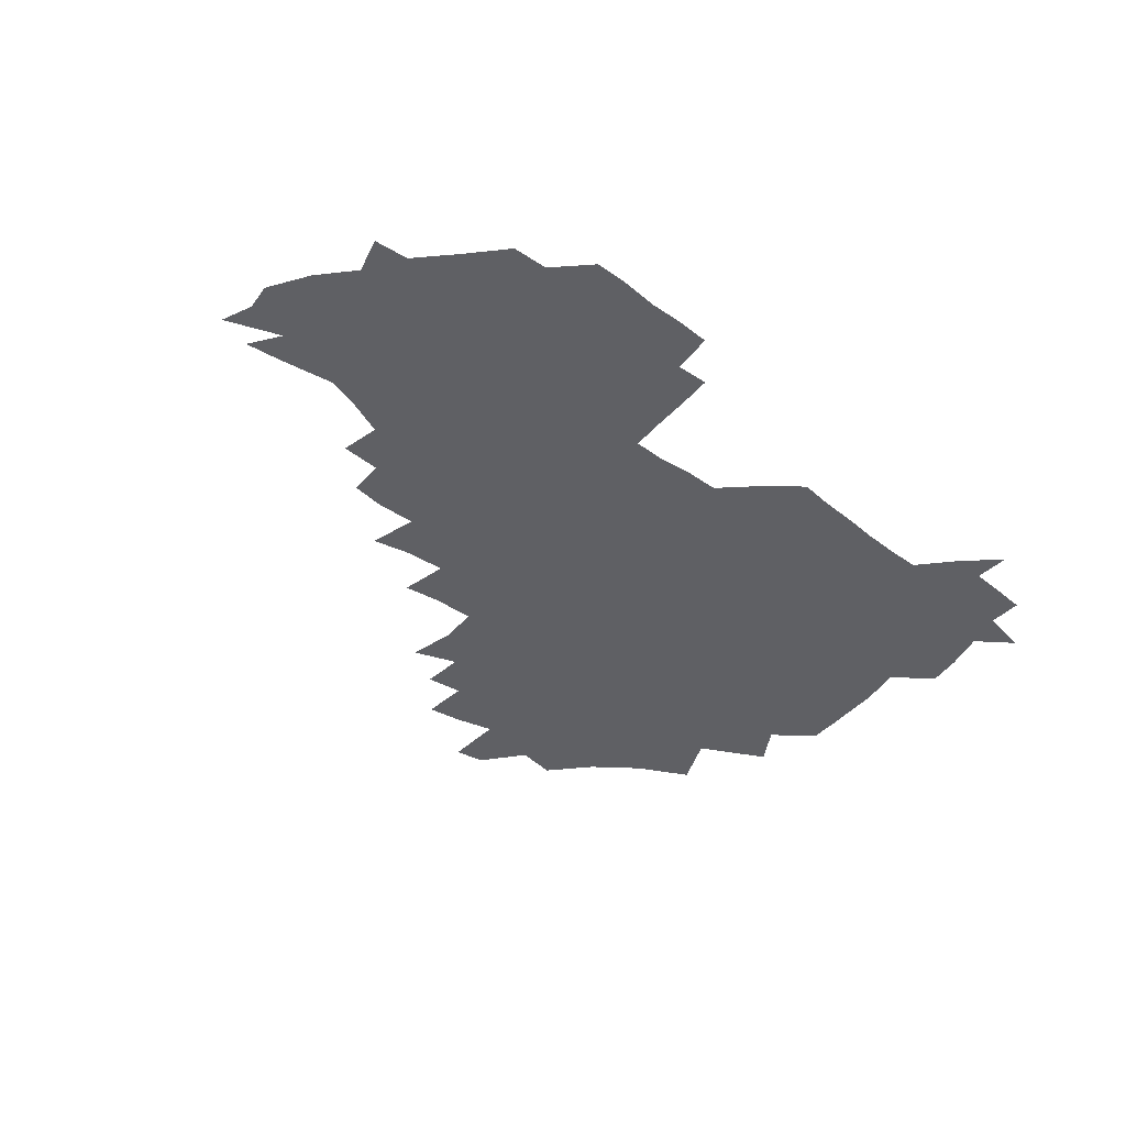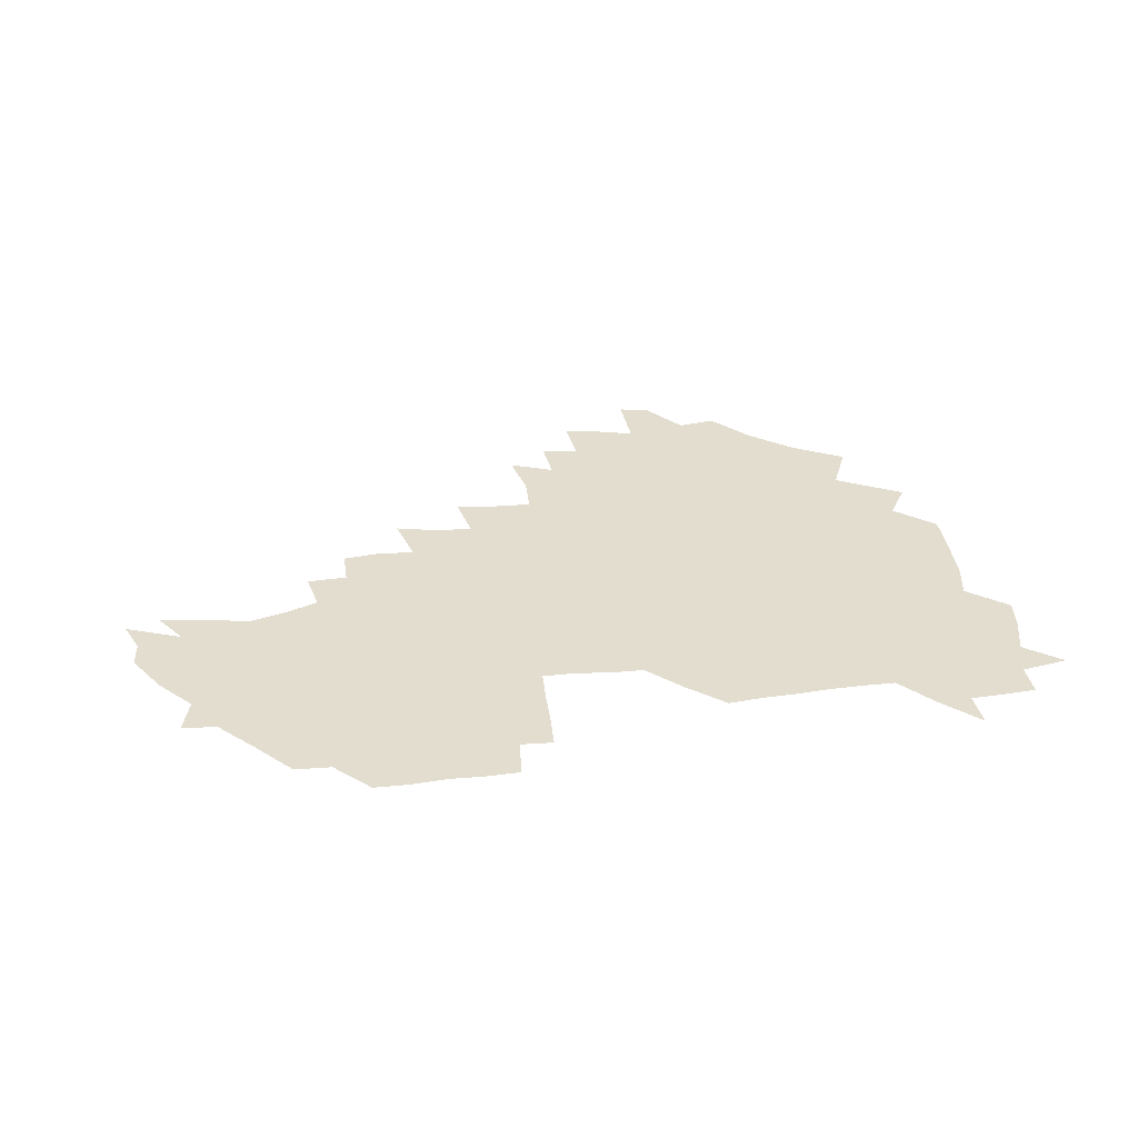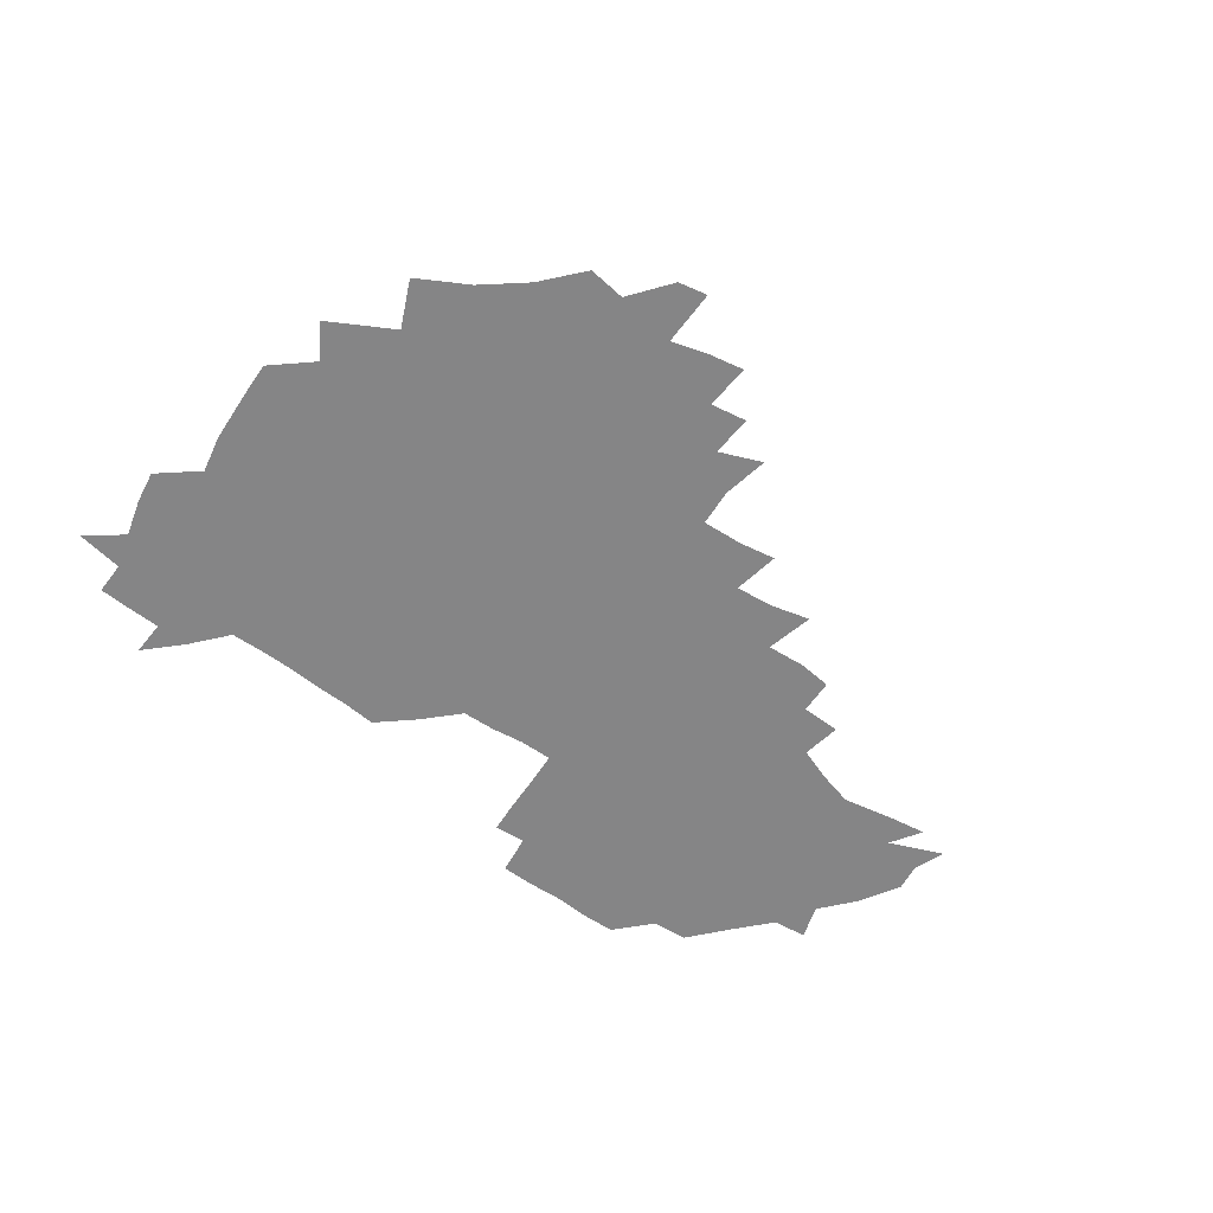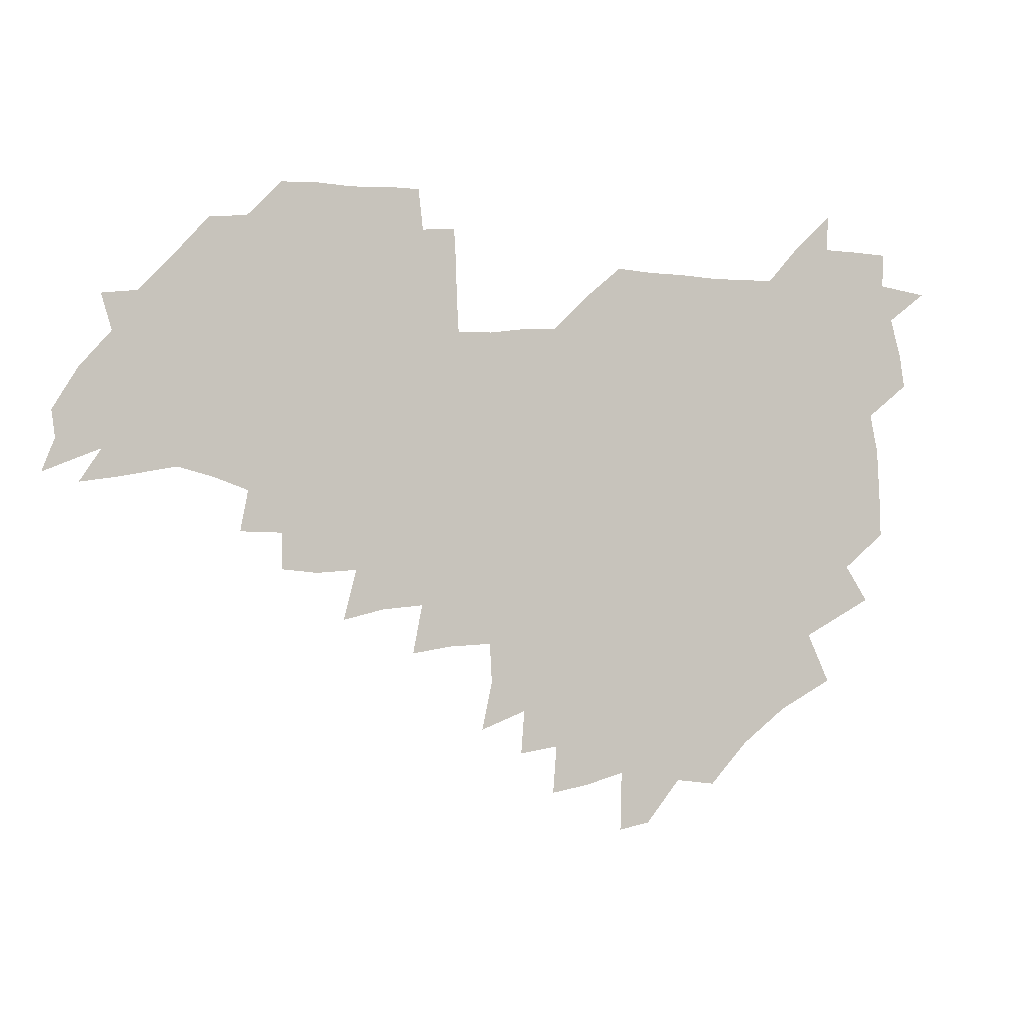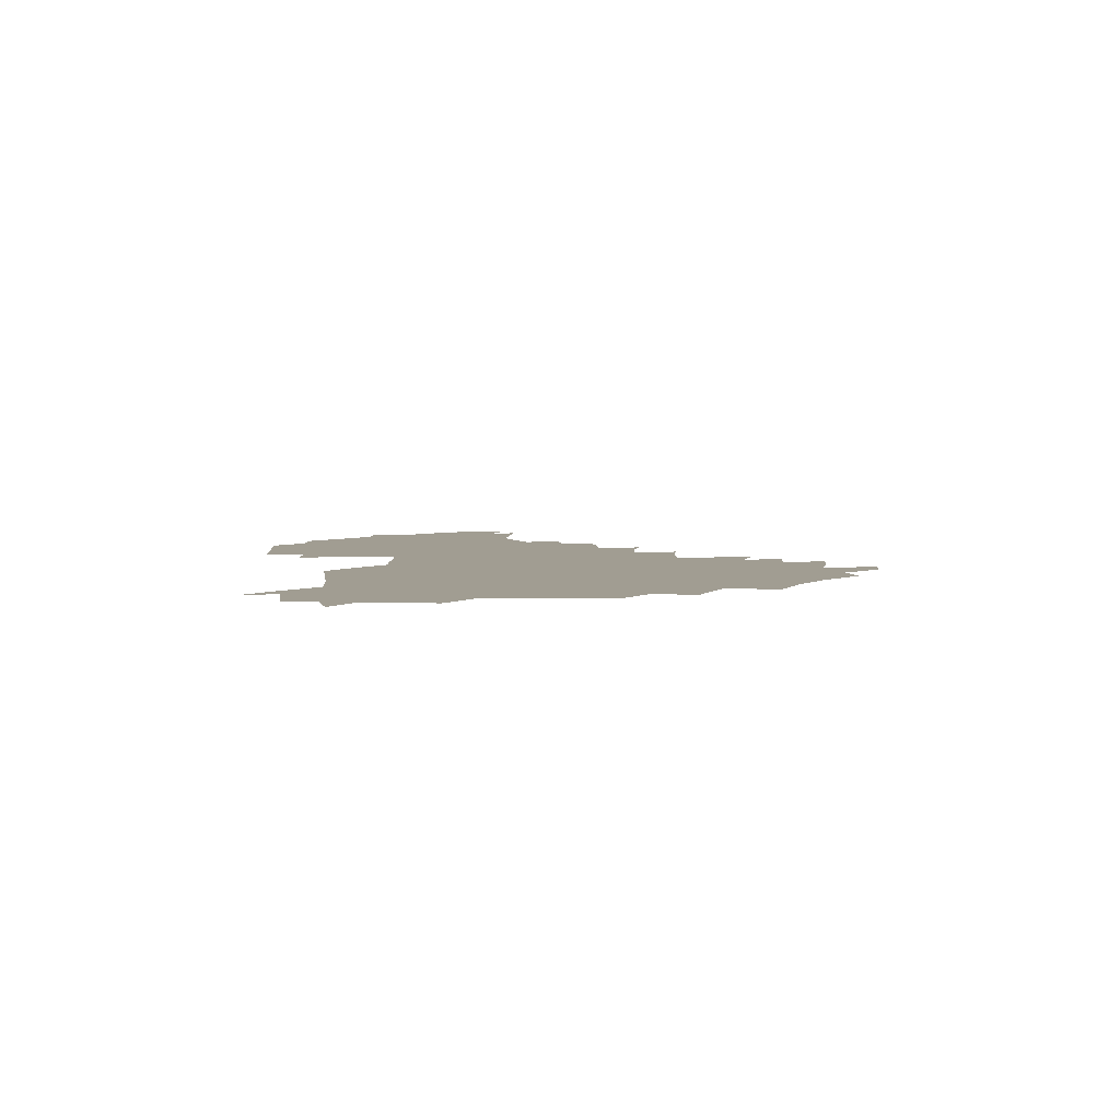
<metadata>
{"format":"obj","ext":"obj","renderer":"f3d","projection":"perspective","resolution":1024,"background":"white","views":[{"elev":-45.0,"azim":138.7,"up":"+Z"},{"elev":34.8,"azim":170.6,"up":"+Z"},{"elev":-61.9,"azim":-35.9,"up":"+Z"},{"elev":-2.4,"azim":161.5,"up":"+Y"},{"elev":4.7,"azim":-95.0,"up":"+Z"}]}
</metadata>
<code>
v 208.5 265.9 0
v 218.3 222.7 0
v 220.3 236.9 0
v 224.7 253.4 0
v 229.1 269.2 0
v 228.8 283.6 0
v 231 153.3 0
v 231.2 165.7 0
v 231.8 178.5 0
v 232.5 192.2 0
v 235.8 208.4 0
v 238.1 224.2 0
v 238.6 239.1 0
v 240.5 254.5 0
v 242.6 269.8 0
v 243 284.3 0
v 239 123.2 0
v 248.5 138.3 0
v 252.3 152.5 0
v 253.1 166.2 0
v 251.5 180.1 0
v 251.5 194.5 0
v 251.9 209.2 0
v 254.9 224.9 0
v 254.2 239.7 0
v 254.7 254.5 0
v 255.7 269.3 0
v 257.8 284.7 0
v 257 300.1 0
v 258.8 86.34 0
v 268.1 107.1 0
v 269.3 123 0
v 275.3 138.7 0
v 277.9 153 0
v 274.4 167.1 0
v 270.7 181.2 0
v 267.3 195.4 0
v 269.2 210.1 0
v 270.5 225.1 0
v 270.3 240 0
v 271 254.9 0
v 272.1 269.9 0
v 272.8 284.8 0
v 281.4 73.77 0
v 287.7 93.81 0
v 288.1 108.6 0
v 289.1 123.8 0
v 291.2 139 0
v 290.7 152.7 0
v 292.3 167 0
v 288.8 181.5 0
v 286.1 196.1 0
v 285.6 210.6 0
v 284.3 225.2 0
v 285.2 239.9 0
v 285.3 254.6 0
v 286.5 269.1 0
v 300.3 58.67 0
v 303.2 79.09 0
v 302.5 93.49 0
v 303.6 109.1 0
v 304.4 124.1 0
v 305.9 139.2 0
v 305 152.8 0
v 306.6 167.1 0
v 306.6 181.2 0
v 303.6 195.9 0
v 303.2 210.4 0
v 302.2 225.2 0
v 300.9 239.8 0
v 301.2 254.4 0
v 301.1 268.6 0
v 316.2 40.83 0
v 317.9 63.34 0
v 318 79.52 0
v 317.9 94.44 0
v 318.2 109.3 0
v 318.8 124.2 0
v 320.5 139.9 0
v 321.1 154 0
v 320.2 167.3 0
v 320.1 181.5 0
v 320.1 195.7 0
v 319.1 210.2 0
v 319.5 224.6 0
v 317.8 239.5 0
v 316.8 254.2 0
v 316 268.8 0
v 333 42.86 0
v 332.7 65.47 0
v 332.8 80.83 0
v 332.4 95.01 0
v 333.5 111.1 0
v 333.4 125 0
v 333.5 138.9 0
v 333.7 153.3 0
v 334.7 168.1 0
v 334.4 181.7 0
v 334.1 195.7 0
v 333.3 210.3 0
v 333.1 224.8 0
v 332.9 239.3 0
v 332.5 253.9 0
v 330.6 269.6 0
v 347.5 24.45 0
v 346.9 47.46 0
v 346.6 65.23 0
v 346.8 81.4 0
v 346.6 95.17 0
v 347 111 0
v 347 124.1 0
v 347.3 139.1 0
v 347.6 154 0
v 347.7 168.3 0
v 347.8 181.8 0
v 347.5 196 0
v 347.3 210.4 0
v 346.8 225 0
v 347.3 239.3 0
v 346.7 253.9 0
v 345.6 269.9 0
v 360.5 21.78 0
v 359.9 46.75 0
v 360.8 62.14 0
v 360.6 80.15 0
v 360.7 95.38 0
v 360.7 110.1 0
v 361 124.5 0
v 361.2 138.9 0
v 361.4 153.3 0
v 361.6 167.6 0
v 361.5 181.9 0
v 361.5 196.2 0
v 361.5 210.6 0
v 361.6 225 0
v 361.3 239.8 0
v 360.8 254.7 0
v 360.5 271 0
v 361 286 0
v 376.5 41.84 0
v 375.5 61.29 0
v 374.6 80.57 0
v 374.9 94.36 0
v 375.1 108.9 0
v 375 124 0
v 375.6 137.9 0
v 375.7 152.5 0
v 375.5 168 0
v 375.6 182 0
v 375.7 196.2 0
v 375.8 210.7 0
v 375.8 225.2 0
v 376.4 241.4 0
v 376.5 257.4 0
v 392.1 38.85 0
v 390.5 59.04 0
v 389.4 77.96 0
v 389.3 93.25 0
v 389.4 108.4 0
v 389.6 122.9 0
v 390.5 136.9 0
v 390.6 151.5 0
v 389.4 168.1 0
v 389.6 182.1 0
v 390 196.3 0
v 390.2 210.7 0
v 390.4 225.4 0
v 391.5 242.6 0
v 406.8 56.31 0
v 405.4 74.72 0
v 403.8 92.05 0
v 405.1 106.3 0
v 405.2 121.3 0
v 405.8 135.9 0
v 405.5 151.3 0
v 405.2 166.5 0
v 404.7 181.6 0
v 404.4 196.3 0
v 404.6 210.7 0
v 404.8 224.9 0
v 406.2 242 0
v 424.6 66.95 0
v 420.3 87.5 0
v 421.2 104.1 0
v 422.6 118.6 0
v 420.8 135.9 0
v 420.8 150.6 0
v 419.9 166.5 0
v 419.5 181.4 0
v 418.8 196.4 0
v 419 210.7 0
v 419.5 225.1 0
v 420.8 240 0
v 439.5 103 0
v 437.2 120.5 0
v 436.8 135 0
v 435.8 150.6 0
v 434.5 166.7 0
v 434.4 181 0
v 433 196.6 0
v 434.1 210.7 0
v 433.9 224.8 0
v 435.6 239.7 0
v 436.4 254 0
v 436.8 270.6 0
v 437.7 284.7 0
v 455.9 100.1 0
v 451.9 120.8 0
v 451.3 135.9 0
v 450.3 151.4 0
v 449.3 166.8 0
v 448.9 181.4 0
v 447.9 196.3 0
v 448.8 210.4 0
v 447.9 224.7 0
v 449.1 239 0
v 449.9 253.5 0
v 451 269.1 0
v 451.8 283.6 0
v 453.8 301.1 0
v 469.1 119.1 0
v 466.2 136.6 0
v 465 151.9 0
v 463.3 167.8 0
v 463.1 182 0
v 463.5 196.3 0
v 462.5 210.8 0
v 460.9 224.4 0
v 464.3 239.8 0
v 465.3 254.6 0
v 465 268.7 0
v 466 283.5 0
v 468.5 301.4 0
v 486.5 114.6 0
v 481.2 135.9 0
v 479.9 152.1 0
v 479.6 166.9 0
v 478.3 182 0
v 478.5 196.4 0
v 478.5 210.9 0
v 478.3 225.4 0
v 479.7 240.2 0
v 479.4 254.5 0
v 480.4 269.4 0
v 481.5 284.5 0
v 483.2 300.5 0
v 498.3 134.6 0
v 495.9 151.9 0
v 494.2 167.6 0
v 493.4 182.3 0
v 493.4 196.6 0
v 493.9 211 0
v 493.7 225.5 0
v 494.3 240.1 0
v 494.8 254.8 0
v 496.9 270.3 0
v 496.7 284.6 0
v 499.2 301.4 0
v 513.3 136 0
v 513.6 151.5 0
v 510.5 167.9 0
v 509.5 182.5 0
v 506.7 197.4 0
v 507.2 210.9 0
v 509.5 225.7 0
v 509 240 0
v 509.7 254.6 0
v 512.3 270.3 0
v 510.8 284.2 0
v 514.4 300.8 0
v 531.3 151.9 0
v 528 169.2 0
v 525.4 183.5 0
v 525 197.4 0
v 523 211.5 0
v 523.8 225.6 0
v 522.6 239.9 0
v 523.9 254.1 0
v 526 269.5 0
v 529.3 285.5 0
v 542.7 174.5 0
v 540.1 185.6 0
v 538.9 198.4 0
v 537.6 211.9 0
v 537.2 225.5 0
v 540.9 240 0
v 540 254.2 0
v 542.1 268.9 0
v 545.2 284.3 0
v 558.1 178.6 0
v 555.2 188.3 0
v 553.1 199.5 0
v 552.4 211.9 0
v 553.8 225.2 0
v 556.4 239 0
v 557.1 253.5 0
v 559.6 268 0
v 582.4 173.9 0
v 569.2 189.1 0
v 567.9 199.8 0
v 567.9 211.4 0
v 569.9 223.9 0
v 570.2 237.6 0
v 574.7 251.7 0
v 598.5 171.5 0
v 589.2 185.5 0
v 584.9 198.2 0
v 583.1 210.3 0
v 584 221.6 0
v 585.5 234.5 0
v 590.1 249.9 0
v 613.6 175.4 0
v 608.2 189.4 0
v 609.8 201 0
v 599 219 0
f 4 5 1
f 11 12 2
f 2 12 3
f 12 13 3
f 3 13 4
f 13 14 4
f 4 14 5
f 14 15 5
f 5 15 6
f 15 16 6
f 18 19 7
f 7 19 8
f 19 20 8
f 8 20 9
f 20 21 9
f 9 21 10
f 21 22 10
f 10 22 11
f 22 23 11
f 11 23 12
f 23 24 12
f 12 24 13
f 24 25 13
f 13 25 14
f 25 26 14
f 14 26 15
f 26 27 15
f 15 27 16
f 27 28 16
f 31 32 17
f 17 32 18
f 32 33 18
f 18 33 19
f 33 34 19
f 19 34 20
f 34 35 20
f 20 35 21
f 35 36 21
f 21 36 22
f 36 37 22
f 22 37 23
f 37 38 23
f 23 38 24
f 38 39 24
f 24 39 25
f 39 40 25
f 25 40 26
f 40 41 26
f 26 41 27
f 41 42 27
f 27 42 28
f 42 43 28
f 28 43 29
f 44 45 30
f 30 45 31
f 45 46 31
f 31 46 32
f 46 47 32
f 32 47 33
f 47 48 33
f 33 48 34
f 48 49 34
f 34 49 35
f 49 50 35
f 35 50 36
f 50 51 36
f 36 51 37
f 51 52 37
f 37 52 38
f 52 53 38
f 38 53 39
f 53 54 39
f 39 54 40
f 54 55 40
f 40 55 41
f 55 56 41
f 41 56 42
f 56 57 42
f 42 57 43
f 58 59 44
f 44 59 45
f 59 60 45
f 45 60 46
f 60 61 46
f 46 61 47
f 61 62 47
f 47 62 48
f 62 63 48
f 48 63 49
f 63 64 49
f 49 64 50
f 64 65 50
f 50 65 51
f 65 66 51
f 51 66 52
f 66 67 52
f 52 67 53
f 67 68 53
f 53 68 54
f 68 69 54
f 54 69 55
f 69 70 55
f 55 70 56
f 70 71 56
f 56 71 57
f 71 72 57
f 73 74 58
f 58 74 59
f 74 75 59
f 59 75 60
f 75 76 60
f 60 76 61
f 76 77 61
f 61 77 62
f 77 78 62
f 62 78 63
f 78 79 63
f 63 79 64
f 79 80 64
f 64 80 65
f 80 81 65
f 65 81 66
f 81 82 66
f 66 82 67
f 82 83 67
f 67 83 68
f 83 84 68
f 68 84 69
f 84 85 69
f 69 85 70
f 85 86 70
f 70 86 71
f 86 87 71
f 71 87 72
f 87 88 72
f 73 89 74
f 89 90 74
f 74 90 75
f 90 91 75
f 75 91 76
f 91 92 76
f 76 92 77
f 92 93 77
f 77 93 78
f 93 94 78
f 78 94 79
f 94 95 79
f 79 95 80
f 95 96 80
f 80 96 81
f 96 97 81
f 81 97 82
f 97 98 82
f 82 98 83
f 98 99 83
f 83 99 84
f 99 100 84
f 84 100 85
f 100 101 85
f 85 101 86
f 101 102 86
f 86 102 87
f 102 103 87
f 87 103 88
f 103 104 88
f 105 106 89
f 89 106 90
f 106 107 90
f 90 107 91
f 107 108 91
f 91 108 92
f 108 109 92
f 92 109 93
f 109 110 93
f 93 110 94
f 110 111 94
f 94 111 95
f 111 112 95
f 95 112 96
f 112 113 96
f 96 113 97
f 113 114 97
f 97 114 98
f 114 115 98
f 98 115 99
f 115 116 99
f 99 116 100
f 116 117 100
f 100 117 101
f 117 118 101
f 101 118 102
f 118 119 102
f 102 119 103
f 119 120 103
f 103 120 104
f 120 121 104
f 105 122 106
f 122 123 106
f 106 123 107
f 123 124 107
f 107 124 108
f 124 125 108
f 108 125 109
f 125 126 109
f 109 126 110
f 126 127 110
f 110 127 111
f 127 128 111
f 111 128 112
f 128 129 112
f 112 129 113
f 129 130 113
f 113 130 114
f 130 131 114
f 114 131 115
f 131 132 115
f 115 132 116
f 132 133 116
f 116 133 117
f 133 134 117
f 117 134 118
f 134 135 118
f 118 135 119
f 135 136 119
f 119 136 120
f 136 137 120
f 120 137 121
f 137 138 121
f 123 140 124
f 140 141 124
f 124 141 125
f 141 142 125
f 125 142 126
f 142 143 126
f 126 143 127
f 143 144 127
f 127 144 128
f 144 145 128
f 128 145 129
f 145 146 129
f 129 146 130
f 146 147 130
f 130 147 131
f 147 148 131
f 131 148 132
f 148 149 132
f 132 149 133
f 149 150 133
f 133 150 134
f 150 151 134
f 134 151 135
f 151 152 135
f 135 152 136
f 152 153 136
f 136 153 137
f 153 154 137
f 137 154 138
f 140 155 141
f 155 156 141
f 141 156 142
f 156 157 142
f 142 157 143
f 157 158 143
f 143 158 144
f 158 159 144
f 144 159 145
f 159 160 145
f 145 160 146
f 160 161 146
f 146 161 147
f 161 162 147
f 147 162 148
f 162 163 148
f 148 163 149
f 163 164 149
f 149 164 150
f 164 165 150
f 150 165 151
f 165 166 151
f 151 166 152
f 166 167 152
f 152 167 153
f 167 168 153
f 153 168 154
f 156 169 157
f 169 170 157
f 157 170 158
f 170 171 158
f 158 171 159
f 171 172 159
f 159 172 160
f 172 173 160
f 160 173 161
f 173 174 161
f 161 174 162
f 174 175 162
f 162 175 163
f 175 176 163
f 163 176 164
f 176 177 164
f 164 177 165
f 177 178 165
f 165 178 166
f 178 179 166
f 166 179 167
f 179 180 167
f 167 180 168
f 180 181 168
f 170 182 171
f 182 183 171
f 171 183 172
f 183 184 172
f 172 184 173
f 184 185 173
f 173 185 174
f 185 186 174
f 174 186 175
f 186 187 175
f 175 187 176
f 187 188 176
f 176 188 177
f 188 189 177
f 177 189 178
f 189 190 178
f 178 190 179
f 190 191 179
f 179 191 180
f 191 192 180
f 180 192 181
f 192 193 181
f 184 194 185
f 194 195 185
f 185 195 186
f 195 196 186
f 186 196 187
f 196 197 187
f 187 197 188
f 197 198 188
f 188 198 189
f 198 199 189
f 189 199 190
f 199 200 190
f 190 200 191
f 200 201 191
f 191 201 192
f 201 202 192
f 192 202 193
f 202 203 193
f 194 207 195
f 207 208 195
f 195 208 196
f 208 209 196
f 196 209 197
f 209 210 197
f 197 210 198
f 210 211 198
f 198 211 199
f 211 212 199
f 199 212 200
f 212 213 200
f 200 213 201
f 213 214 201
f 201 214 202
f 214 215 202
f 202 215 203
f 215 216 203
f 203 216 204
f 216 217 204
f 204 217 205
f 217 218 205
f 205 218 206
f 218 219 206
f 208 221 209
f 221 222 209
f 209 222 210
f 222 223 210
f 210 223 211
f 223 224 211
f 211 224 212
f 224 225 212
f 212 225 213
f 225 226 213
f 213 226 214
f 226 227 214
f 214 227 215
f 227 228 215
f 215 228 216
f 228 229 216
f 216 229 217
f 229 230 217
f 217 230 218
f 230 231 218
f 218 231 219
f 231 232 219
f 219 232 220
f 232 233 220
f 221 234 222
f 234 235 222
f 222 235 223
f 235 236 223
f 223 236 224
f 236 237 224
f 224 237 225
f 237 238 225
f 225 238 226
f 238 239 226
f 226 239 227
f 239 240 227
f 227 240 228
f 240 241 228
f 228 241 229
f 241 242 229
f 229 242 230
f 242 243 230
f 230 243 231
f 243 244 231
f 231 244 232
f 244 245 232
f 232 245 233
f 245 246 233
f 235 247 236
f 247 248 236
f 236 248 237
f 248 249 237
f 237 249 238
f 249 250 238
f 238 250 239
f 250 251 239
f 239 251 240
f 251 252 240
f 240 252 241
f 252 253 241
f 241 253 242
f 253 254 242
f 242 254 243
f 254 255 243
f 243 255 244
f 255 256 244
f 244 256 245
f 256 257 245
f 245 257 246
f 257 258 246
f 247 259 248
f 259 260 248
f 248 260 249
f 260 261 249
f 249 261 250
f 261 262 250
f 250 262 251
f 262 263 251
f 251 263 252
f 263 264 252
f 252 264 253
f 264 265 253
f 253 265 254
f 265 266 254
f 254 266 255
f 266 267 255
f 255 267 256
f 267 268 256
f 256 268 257
f 268 269 257
f 257 269 258
f 269 270 258
f 260 271 261
f 271 272 261
f 261 272 262
f 272 273 262
f 262 273 263
f 273 274 263
f 263 274 264
f 274 275 264
f 264 275 265
f 275 276 265
f 265 276 266
f 276 277 266
f 266 277 267
f 277 278 267
f 267 278 268
f 278 279 268
f 268 279 269
f 279 280 269
f 269 280 270
f 272 281 273
f 281 282 273
f 273 282 274
f 282 283 274
f 274 283 275
f 283 284 275
f 275 284 276
f 284 285 276
f 276 285 277
f 285 286 277
f 277 286 278
f 286 287 278
f 278 287 279
f 287 288 279
f 279 288 280
f 288 289 280
f 281 290 282
f 290 291 282
f 282 291 283
f 291 292 283
f 283 292 284
f 292 293 284
f 284 293 285
f 293 294 285
f 285 294 286
f 294 295 286
f 286 295 287
f 295 296 287
f 287 296 288
f 296 297 288
f 288 297 289
f 290 298 291
f 298 299 291
f 291 299 292
f 299 300 292
f 292 300 293
f 300 301 293
f 293 301 294
f 301 302 294
f 294 302 295
f 302 303 295
f 295 303 296
f 303 304 296
f 296 304 297
f 298 305 299
f 305 306 299
f 299 306 300
f 306 307 300
f 300 307 301
f 307 308 301
f 301 308 302
f 308 309 302
f 302 309 303
f 309 310 303
f 303 310 304
f 310 311 304
f 306 312 307
f 312 313 307
f 307 313 308
f 313 314 308
f 308 314 309
f 314 315 309
f 309 315 310

</code>
